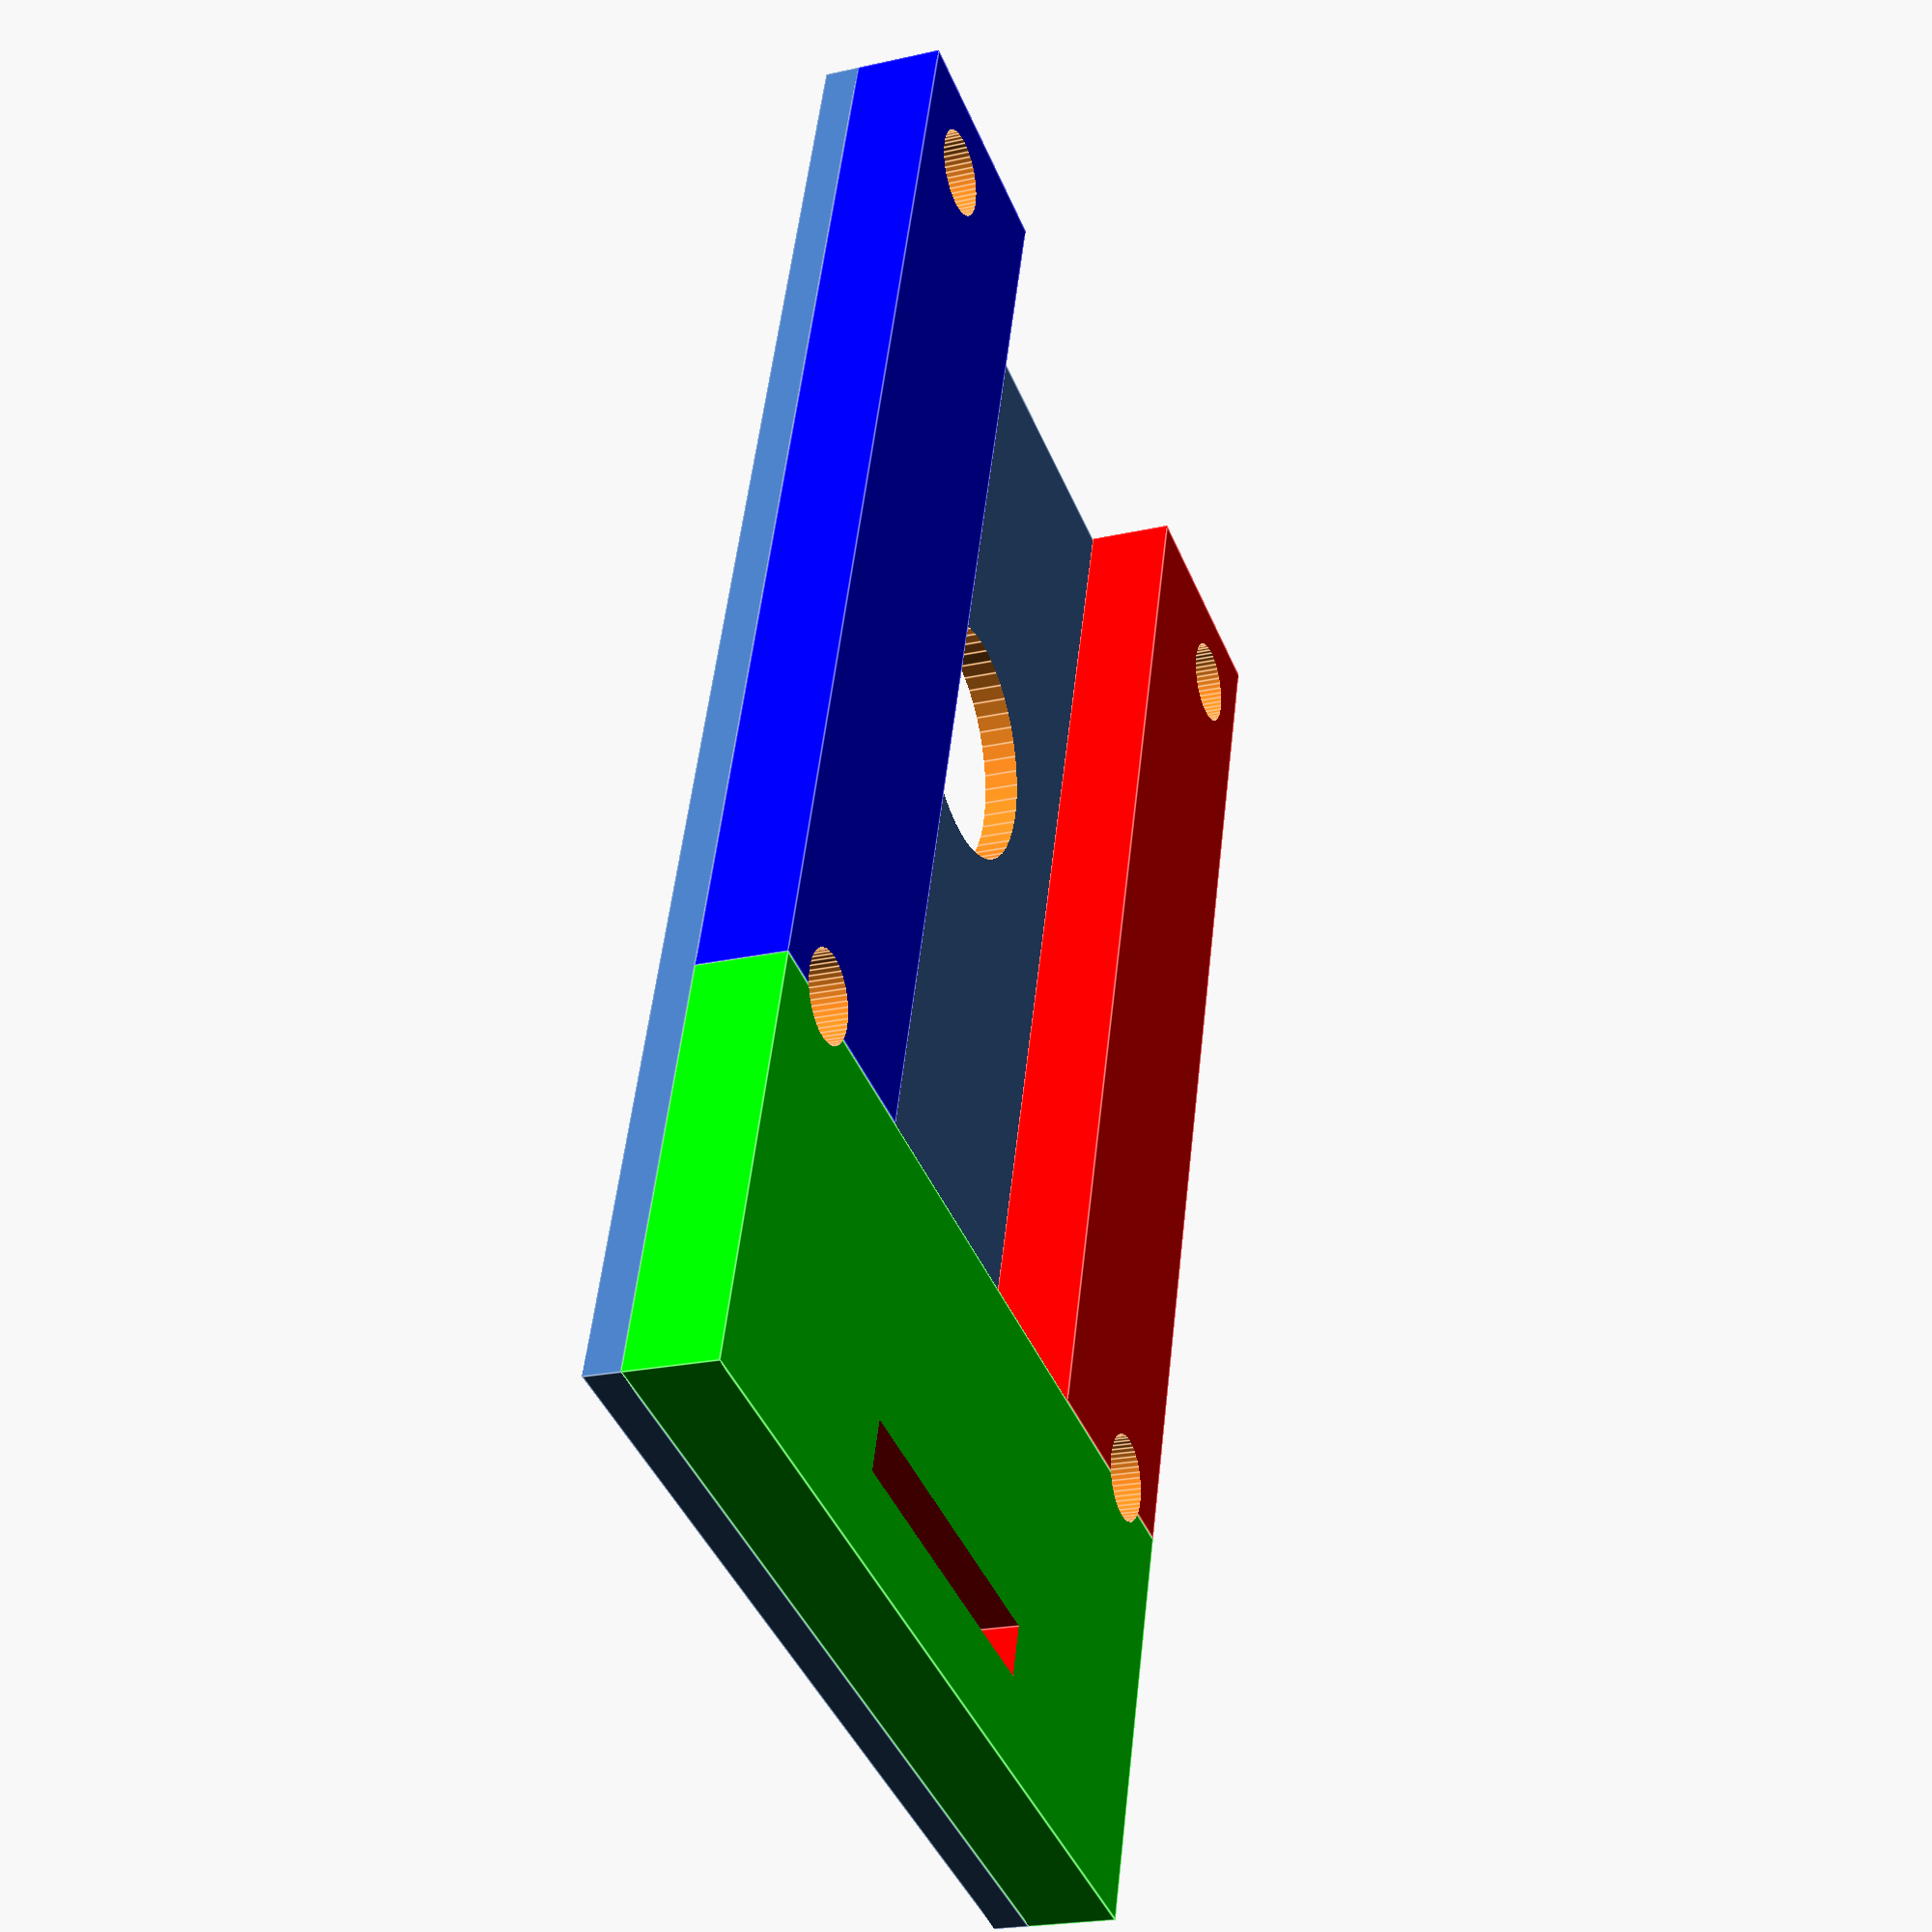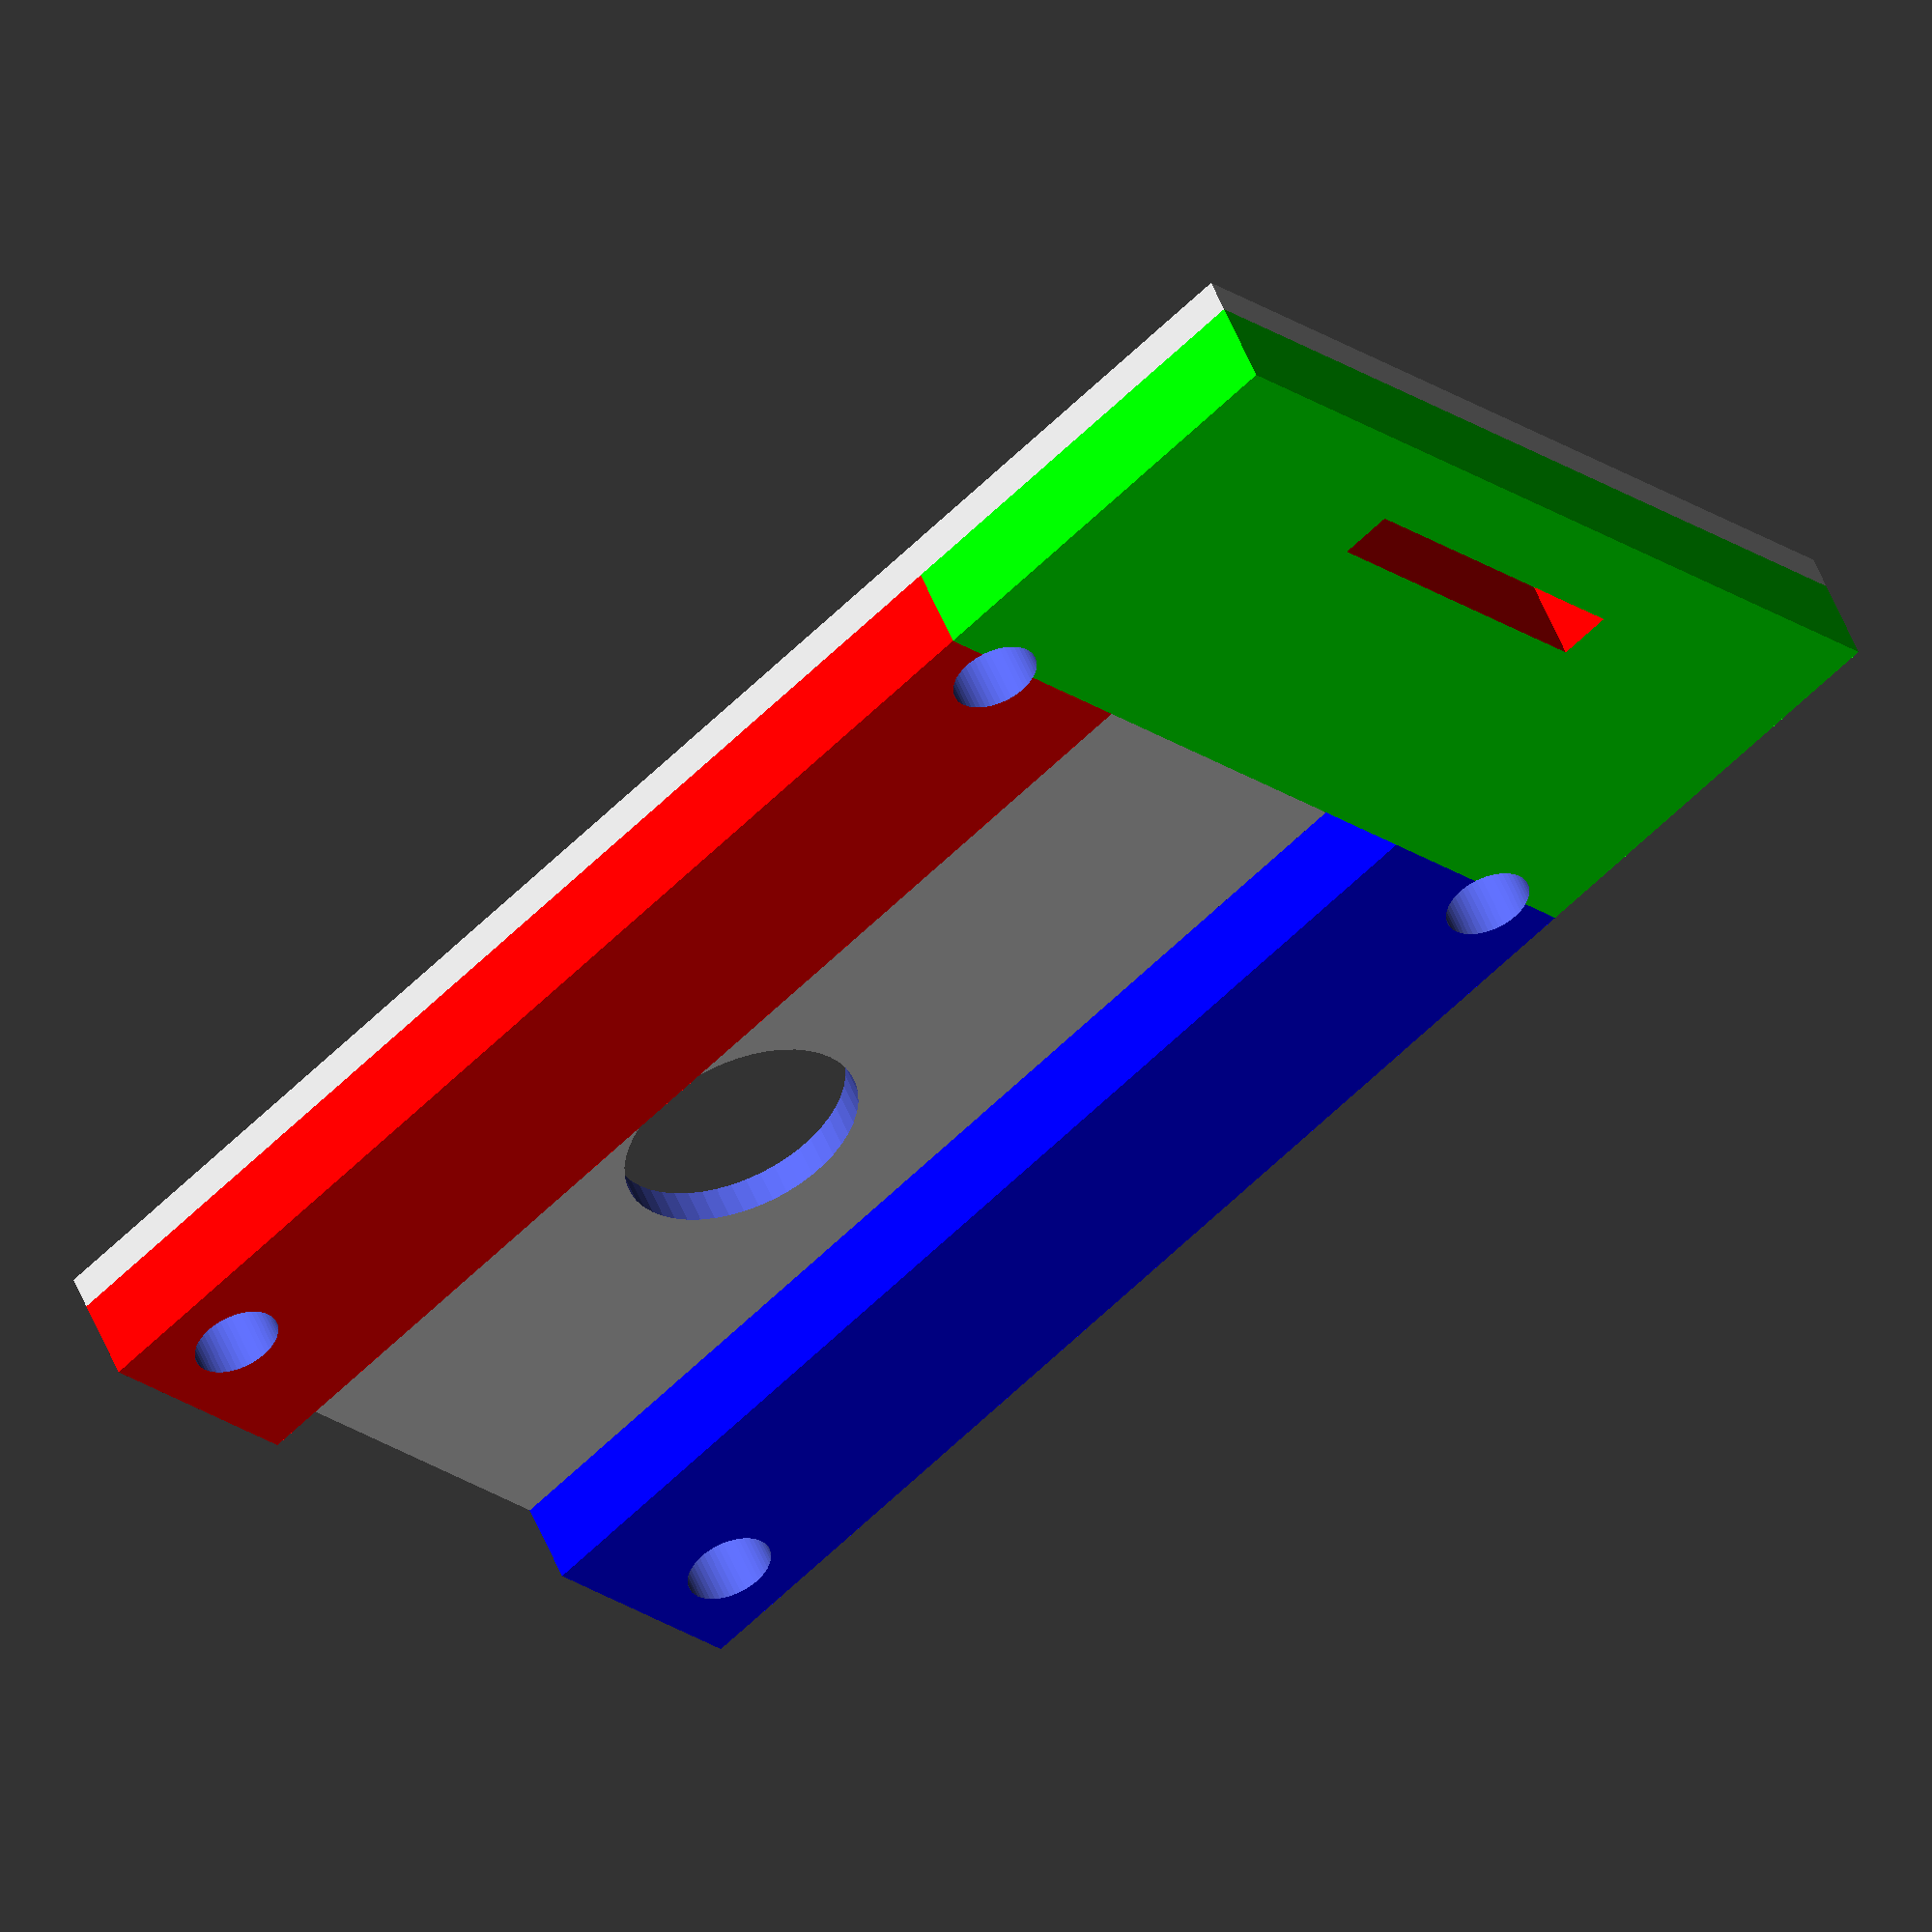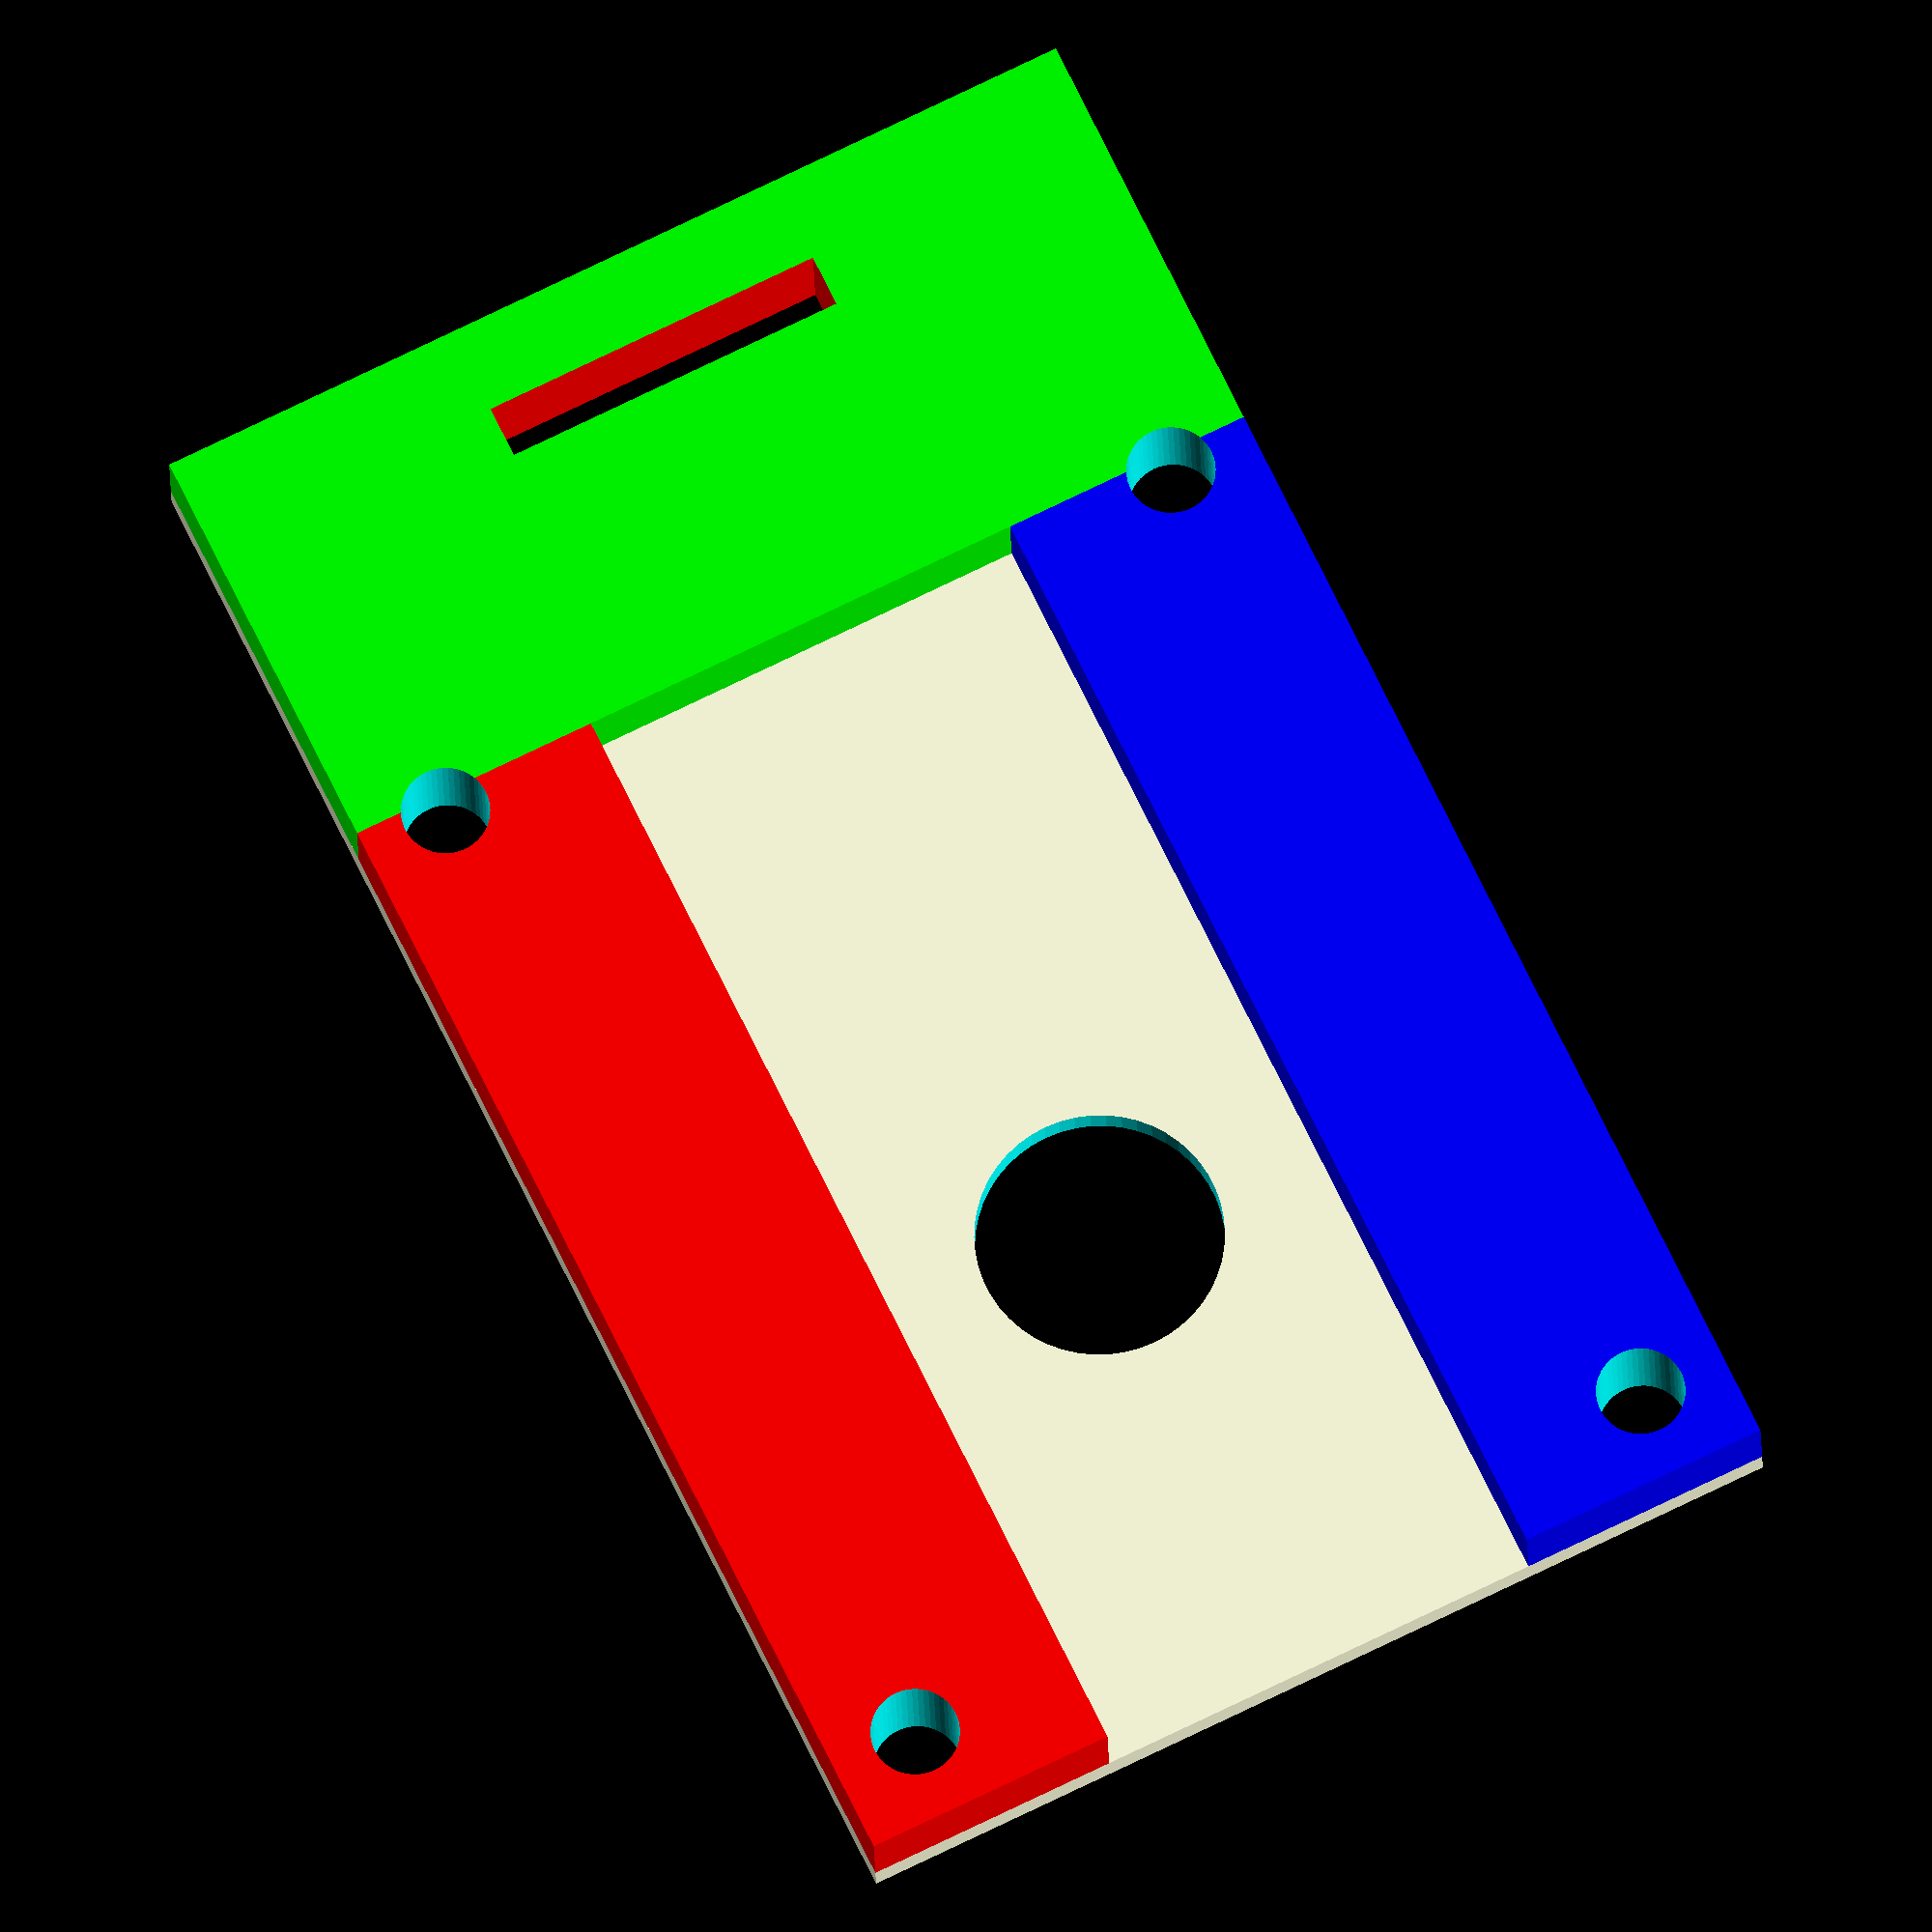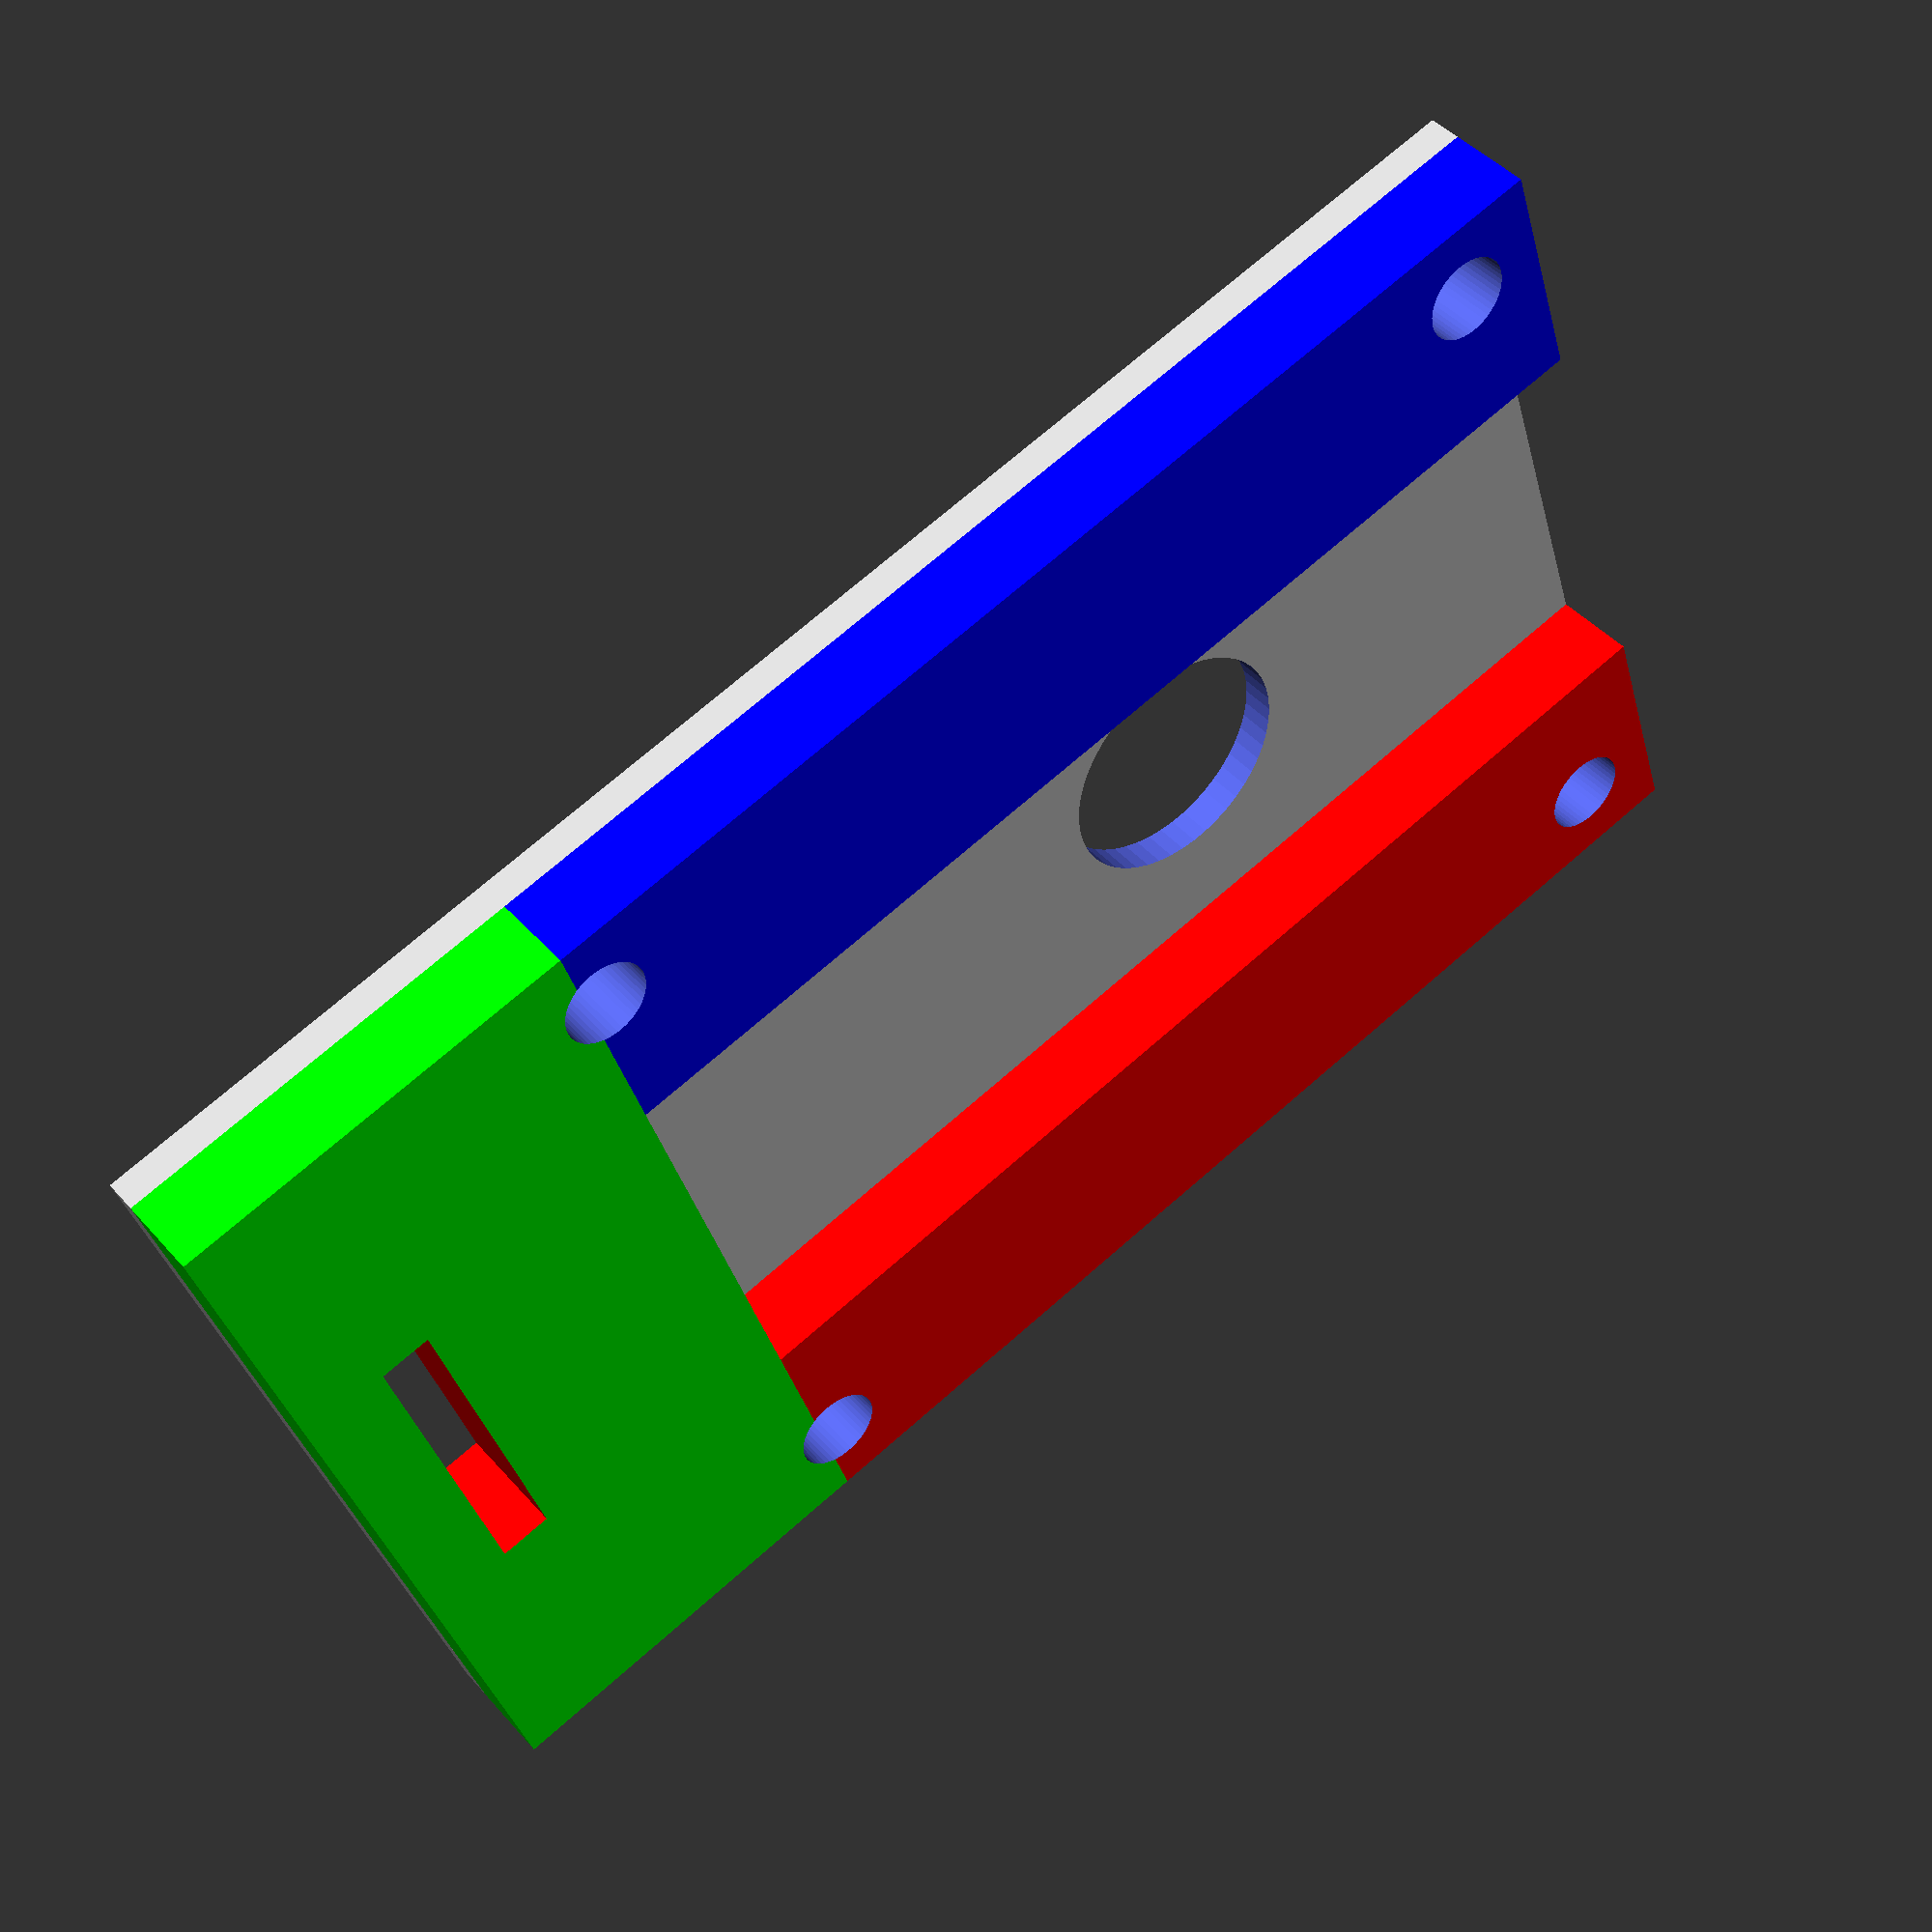
<openscad>

// Slide carrier body w/joined side & end caps
difference() {
    union() {
        // Base plate
        cube([90,55,2]);
        
        // Slide Side Guides
        translate([24, 0, 2]) {
            color([1,0,0])
            cube([66,14.5,5]);
        }
        translate([24, 40.5, 2]) {
            color([0,0,1])
            cube([66,14.5,5]);
        }
       // Slide End Stop
       translate([0, 0, 2]) {
             color([0,1,0])
             cube([24,55,5]);
       }

    }
    // Hole for slide well
    translate([62,27.5,-1]) cylinder(h=4, r=7.0,
    $fn=50);
   
    // Guide holes in each corner
    translate([25,50,-1]) cylinder(h=12, d=5,
    $fn=50);
    translate([85,5,-1]) cylinder(h=12, d=5,
    $fn=50);
    translate([25,5,-1]) cylinder(h=12, d=5,
    $fn=50);
    translate([85,50,-1]) cylinder(h=12, d=5,
    $fn=50);
    
    // Slot for Pi Camera ribbon cable
    translate([5, 17.5, -1]) {
        color([1,0,0])
        cube([3,20,15]);  
    }
}
</openscad>
<views>
elev=202.1 azim=107.1 roll=248.4 proj=p view=edges
elev=128.1 azim=319.1 roll=201.1 proj=o view=solid
elev=17.3 azim=64.1 roll=1.1 proj=o view=solid
elev=136.2 azim=162.2 roll=217.9 proj=p view=solid
</views>
